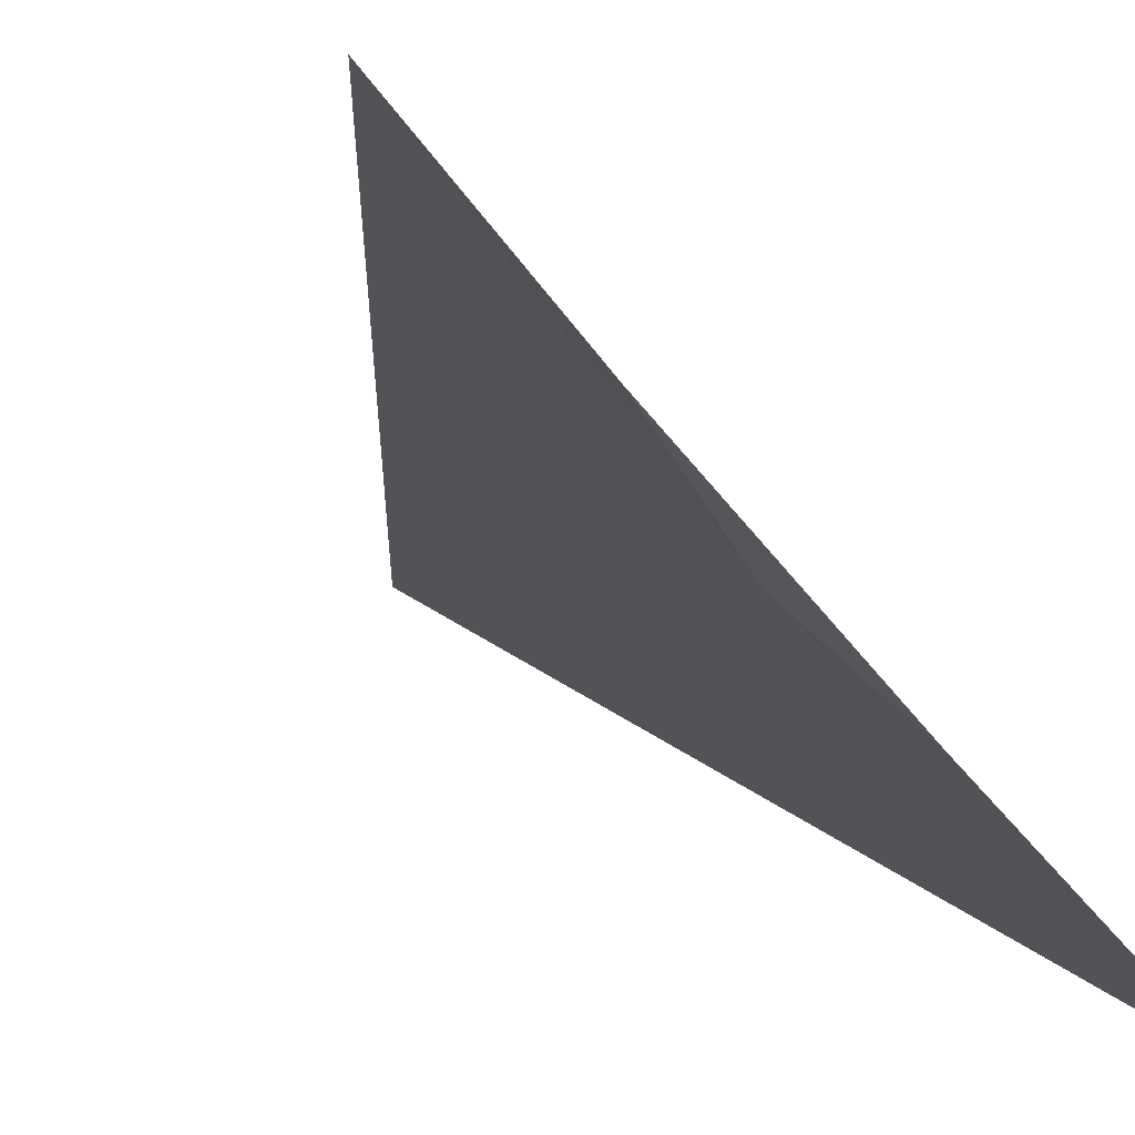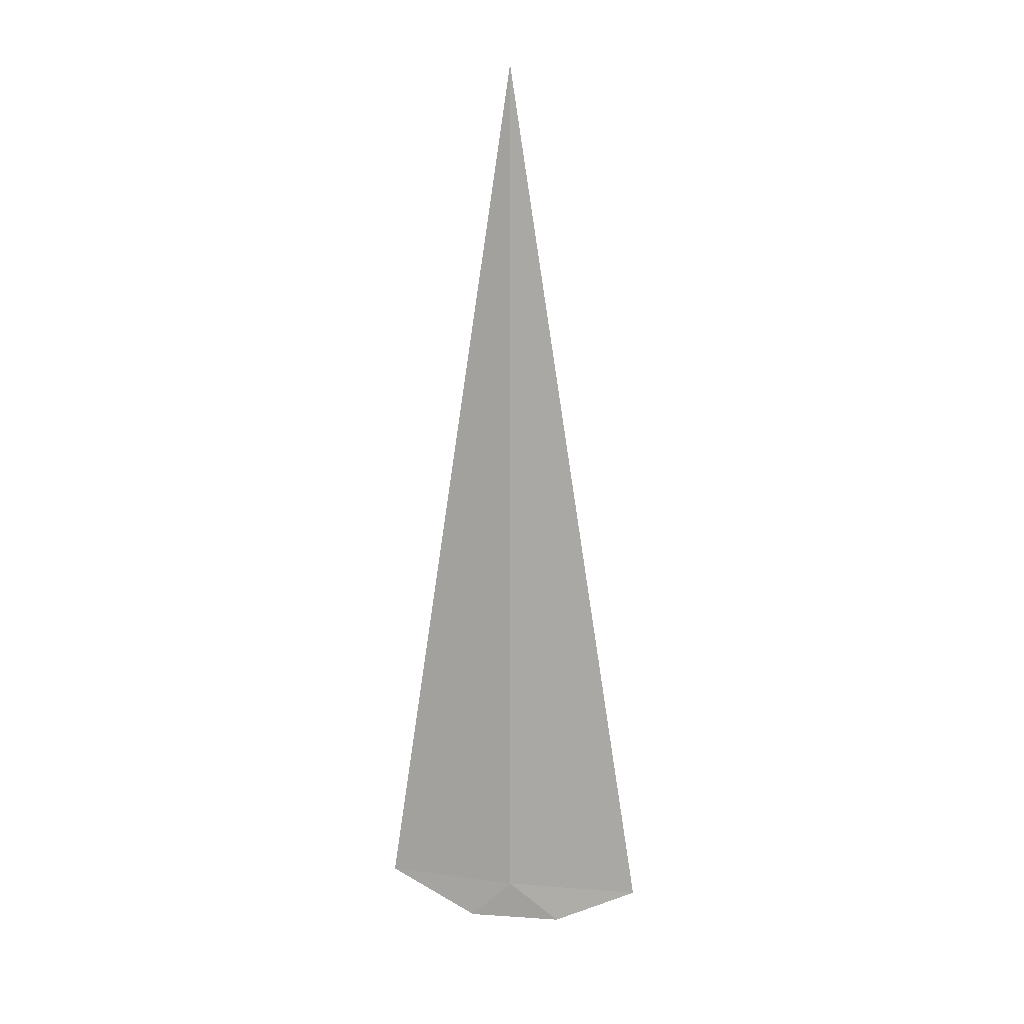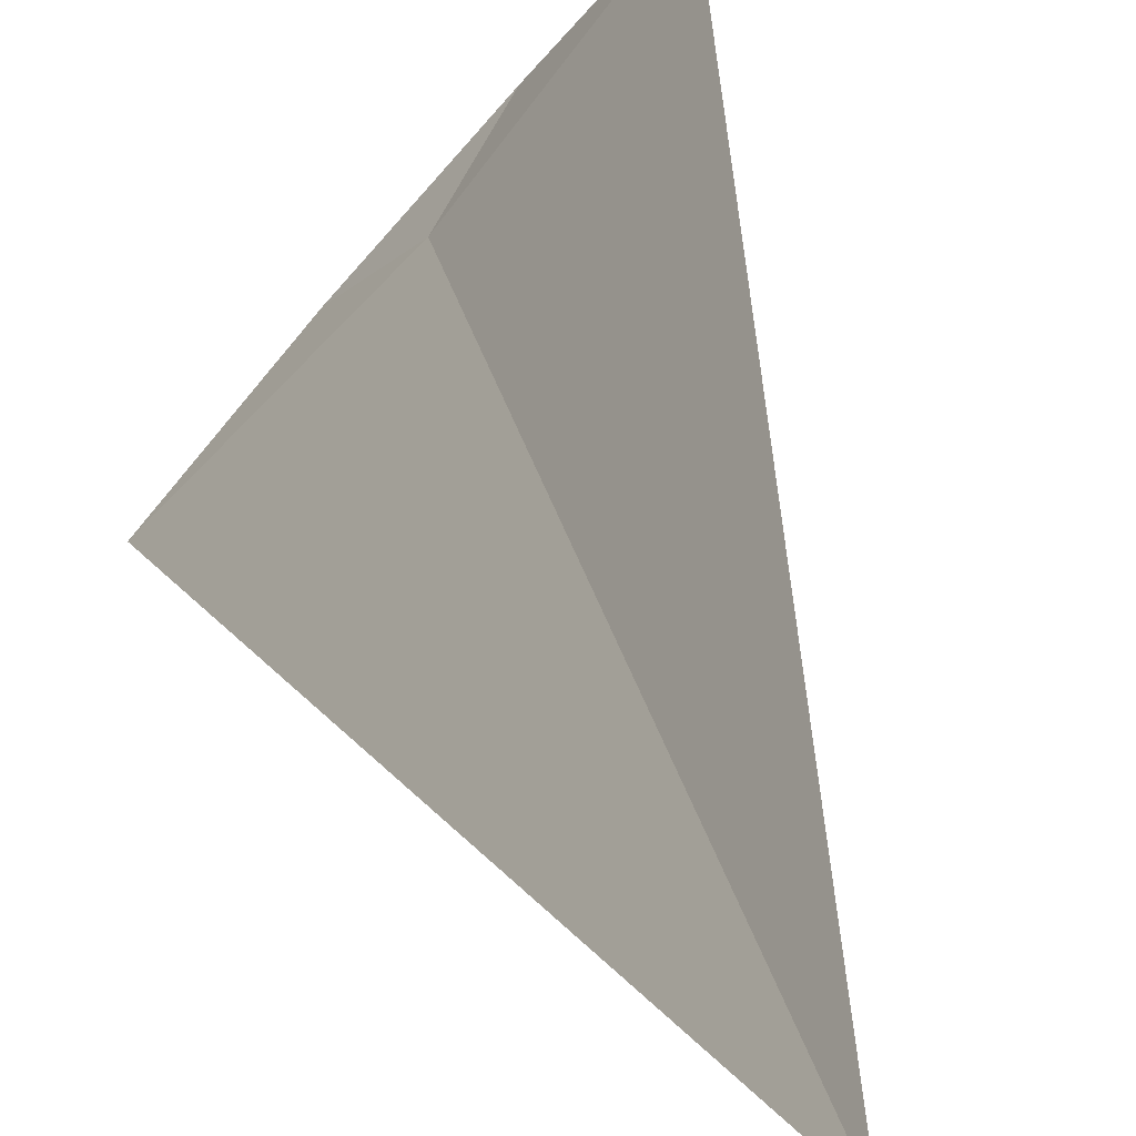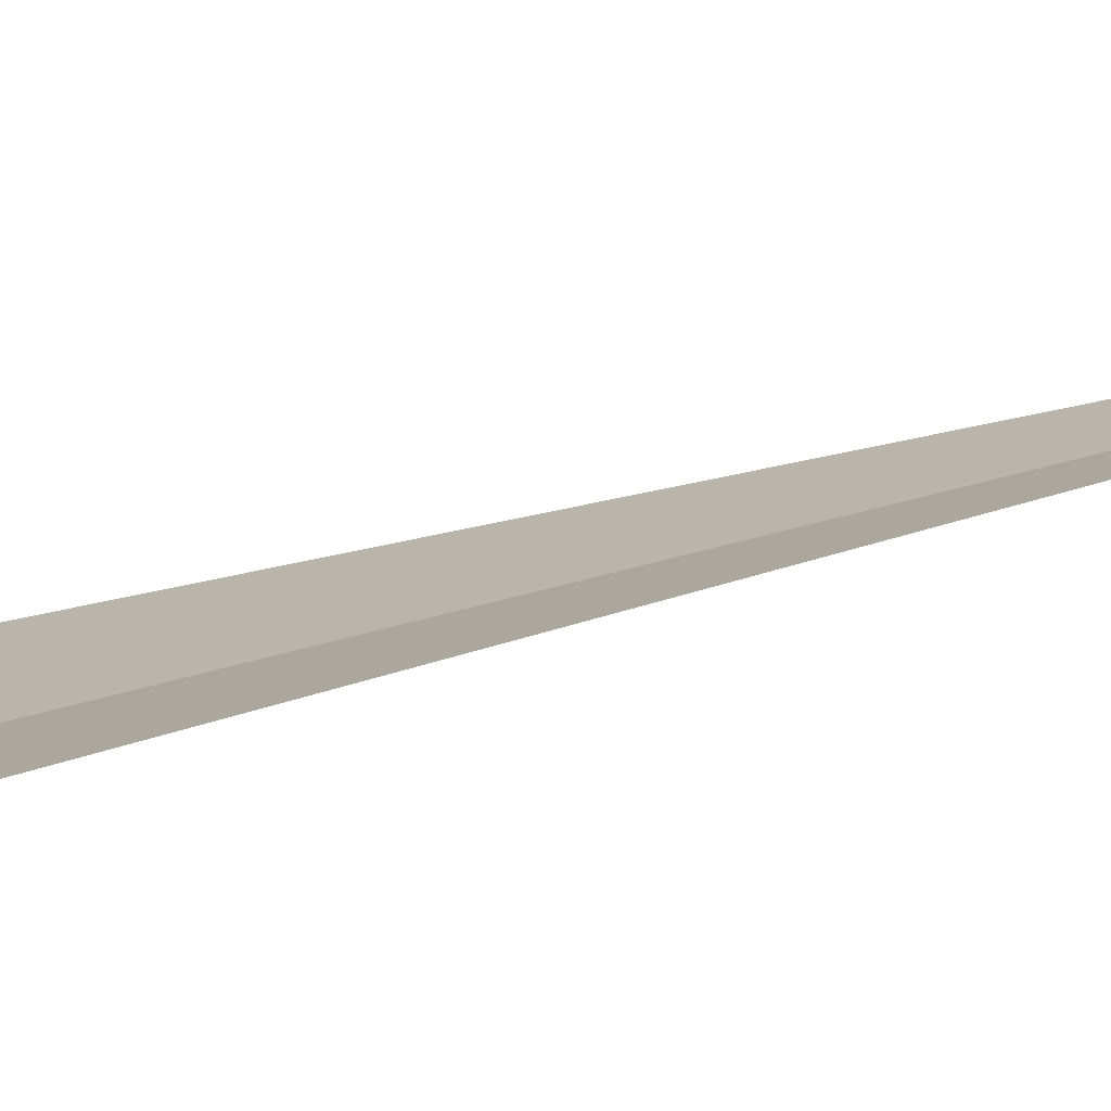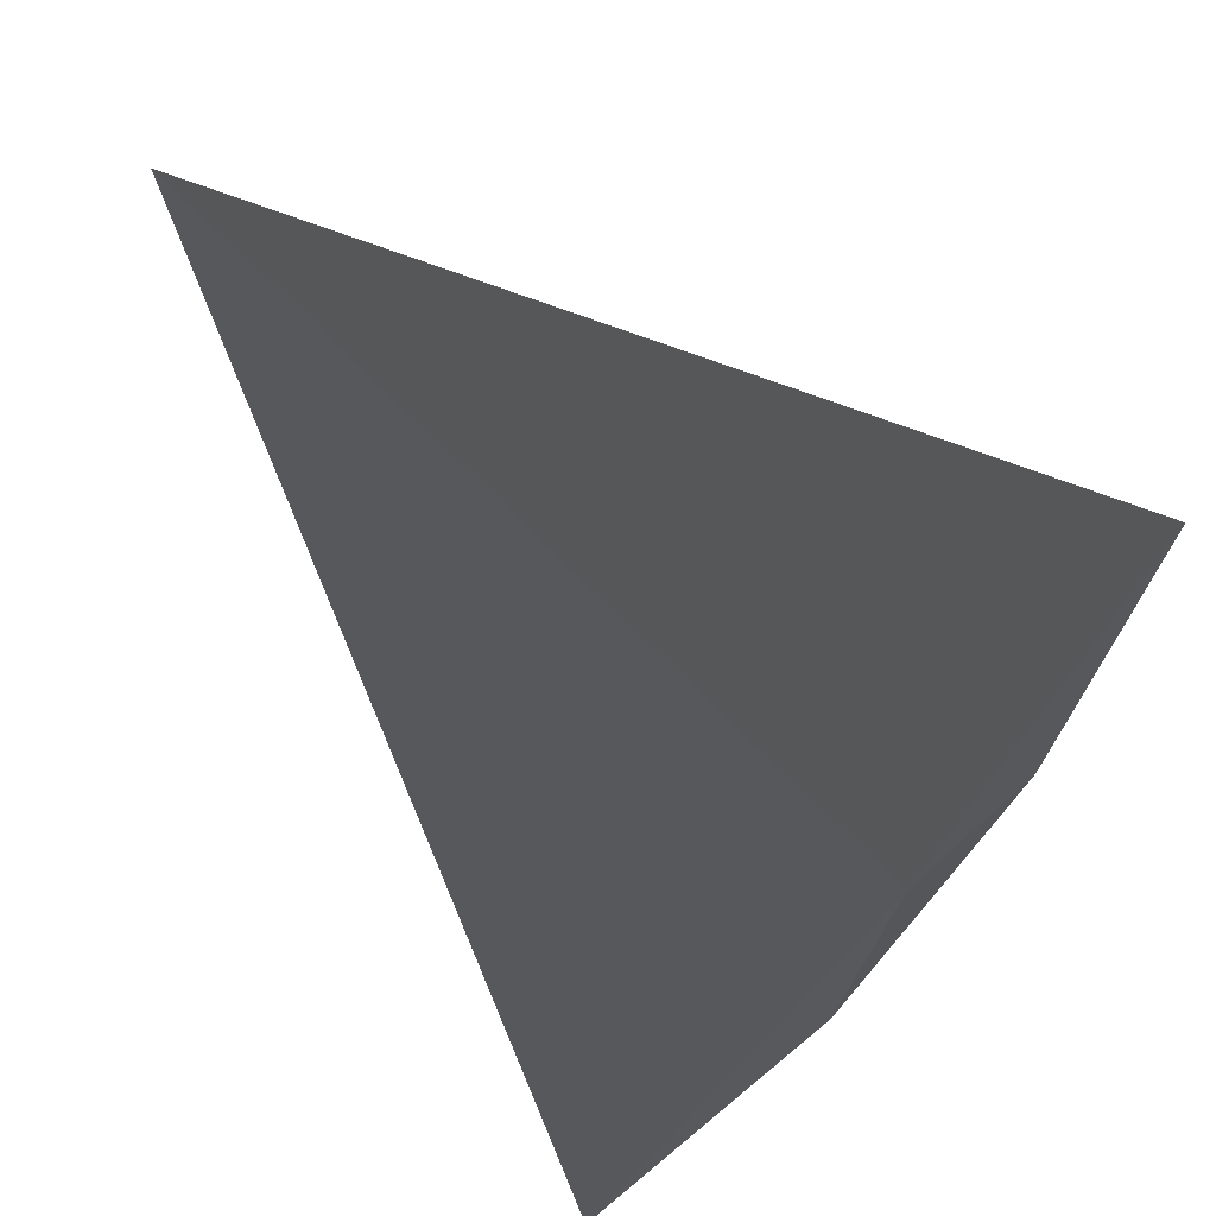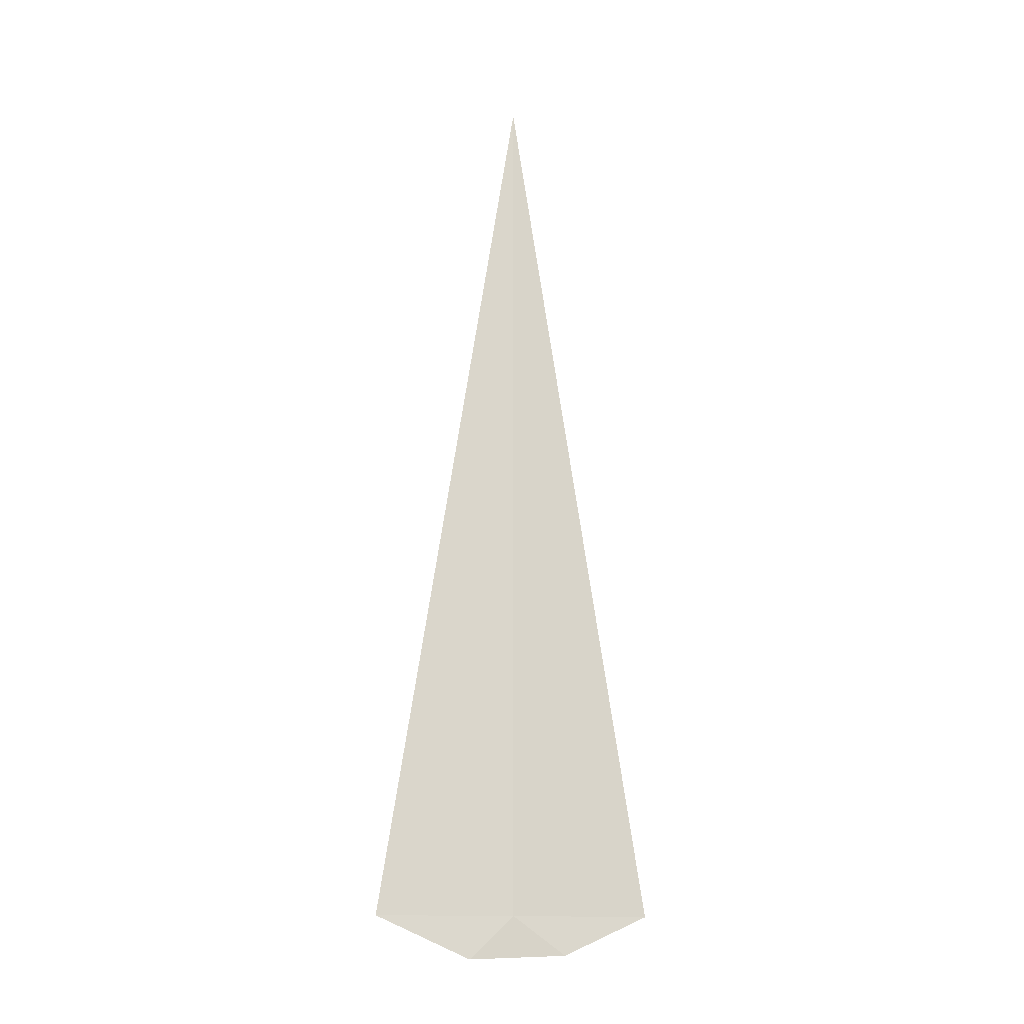
<metadata>
{"format":"obj","ext":"obj","renderer":"f3d","projection":"perspective","resolution":1024,"background":"white","views":[{"elev":-0.1,"azim":-6.3,"up":"+Z"},{"elev":12.0,"azim":-117.6,"up":"+Y"},{"elev":15.3,"azim":173.1,"up":"+Z"},{"elev":-34.0,"azim":113.8,"up":"+Z"},{"elev":-11.0,"azim":-168.7,"up":"+Z"},{"elev":-15.5,"azim":-141.1,"up":"+Y"}]}
</metadata>
<code>
v -21.24 -17.5 -20.82
v -20.82 -17.5 -21.24
v -21.24 -13.61 -20.82
v -21.61 -17.5 -20.34
v -21.11 -17.69 -20.95
v -21.39 -17.67 -20.64
f 1 2 5
f 1 6 4
f 1 5 6
f 1 3 2
f 1 4 3

</code>
